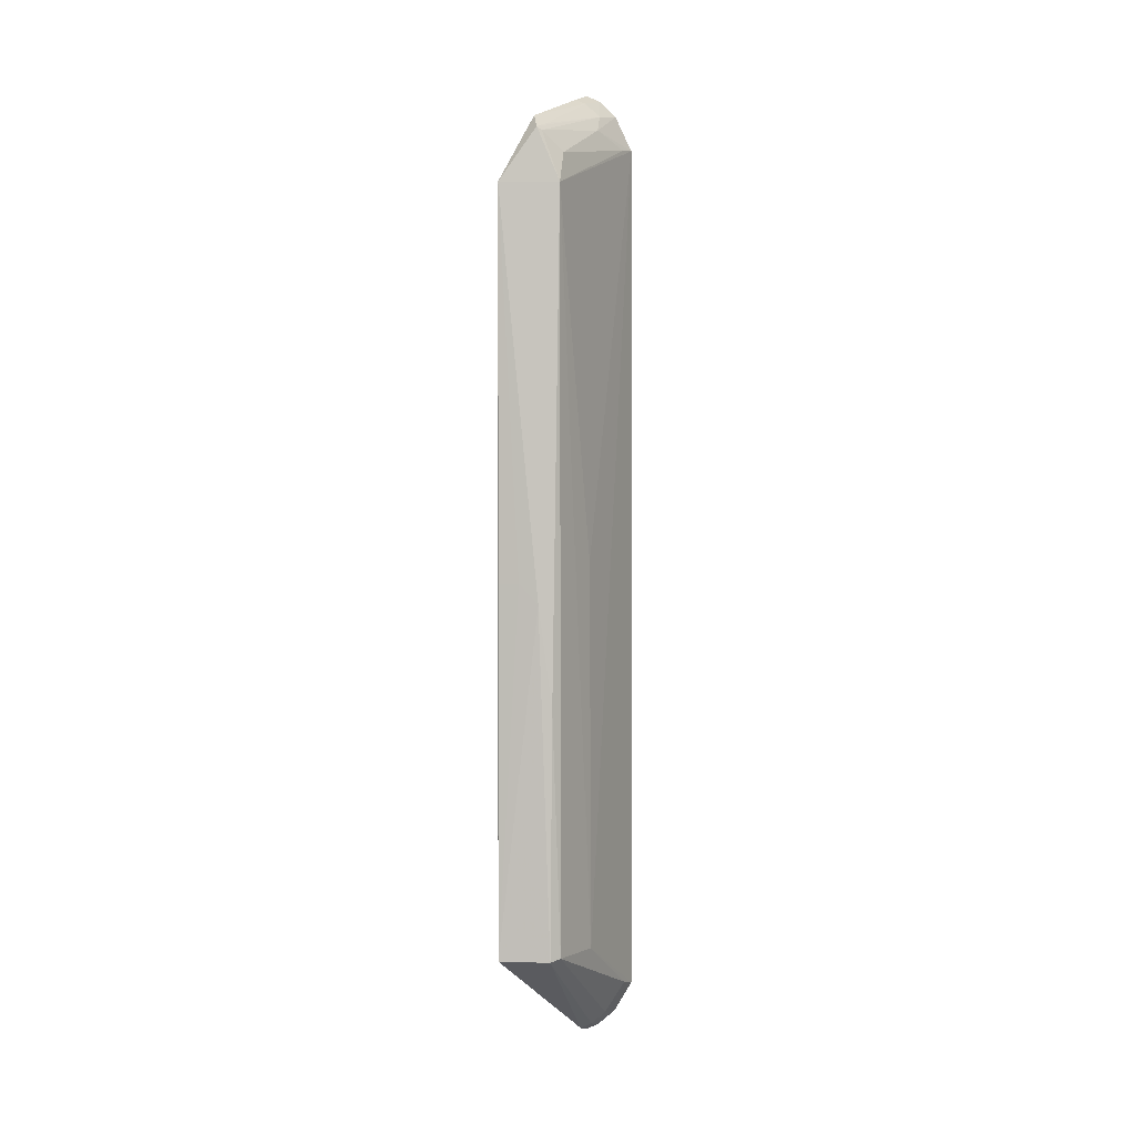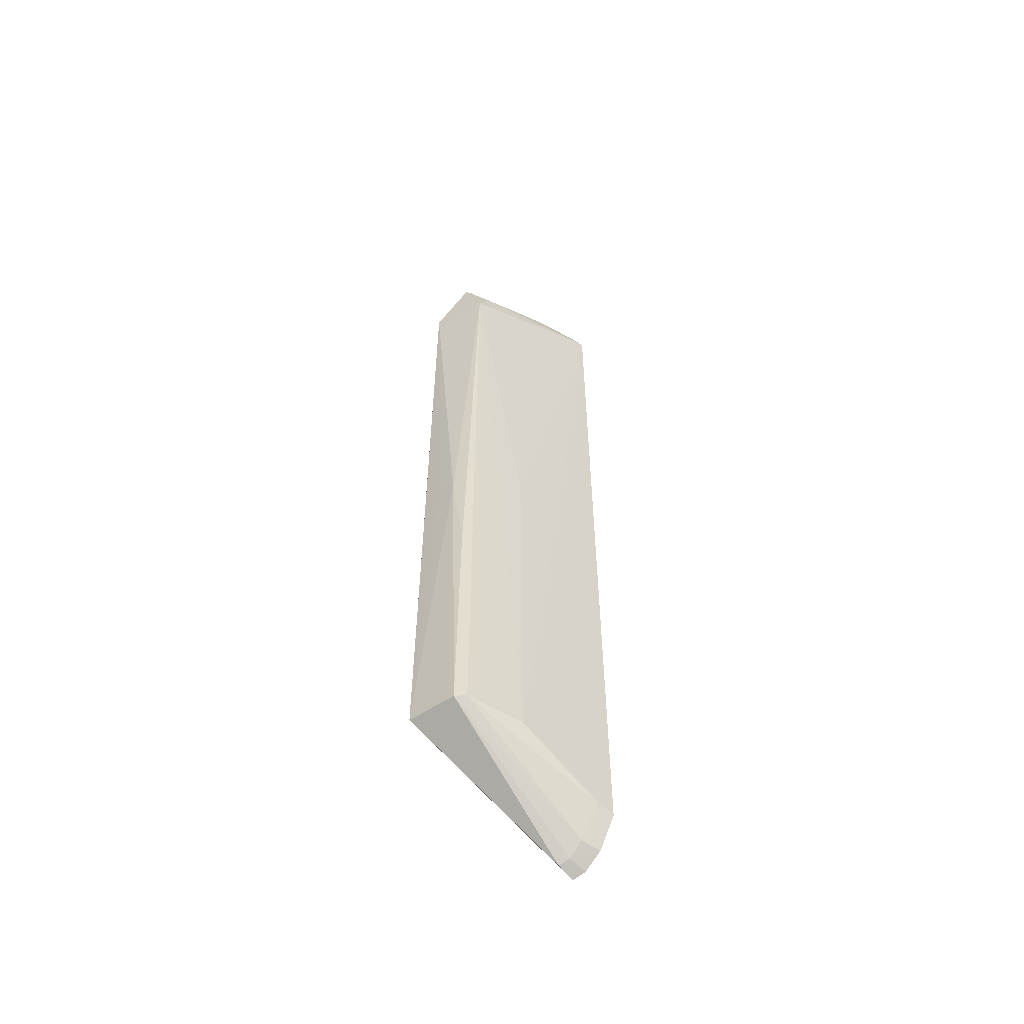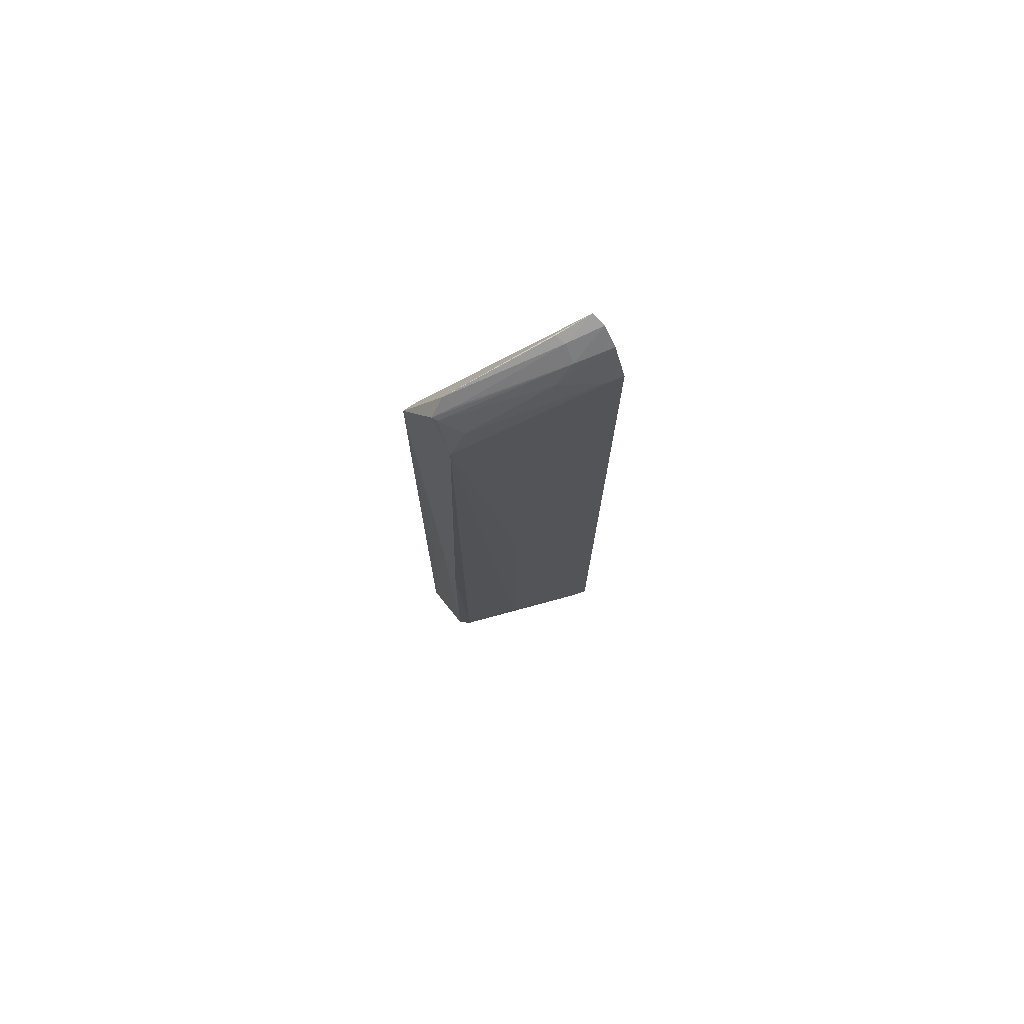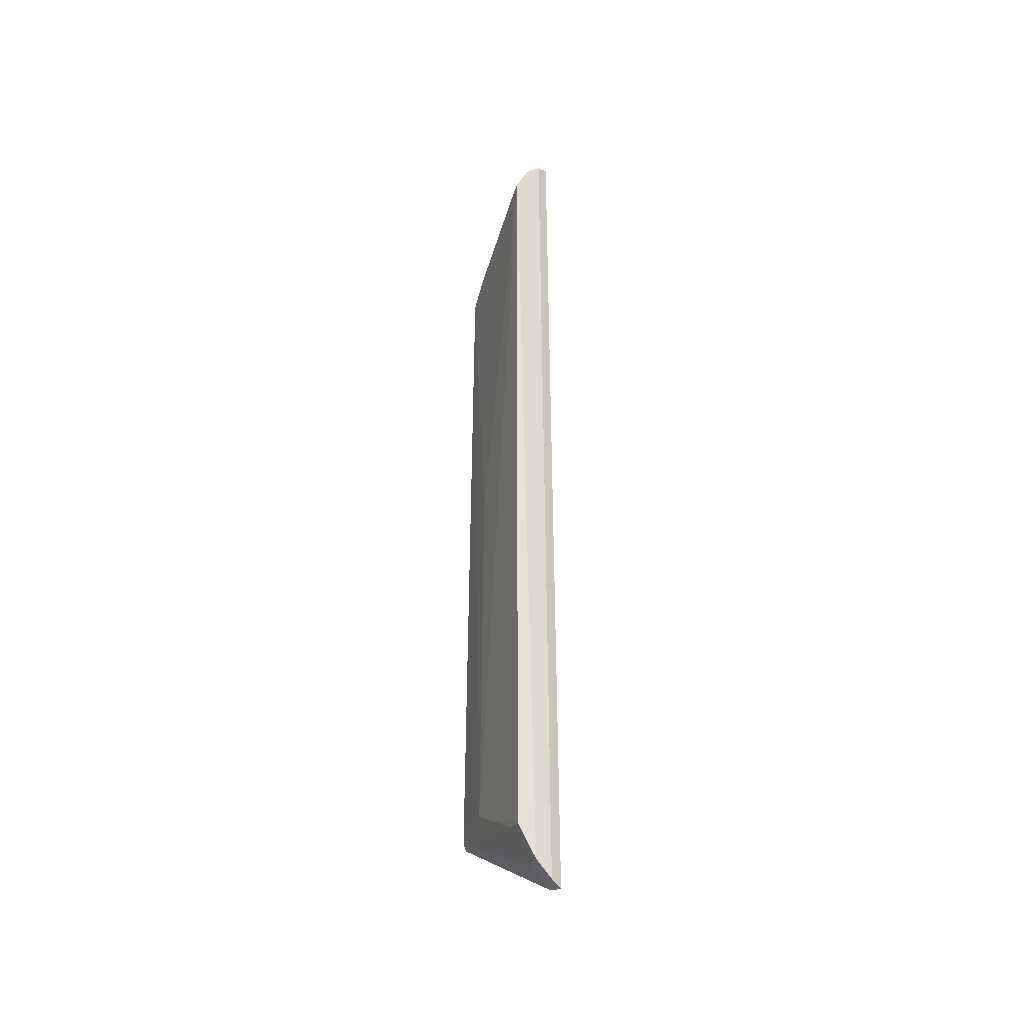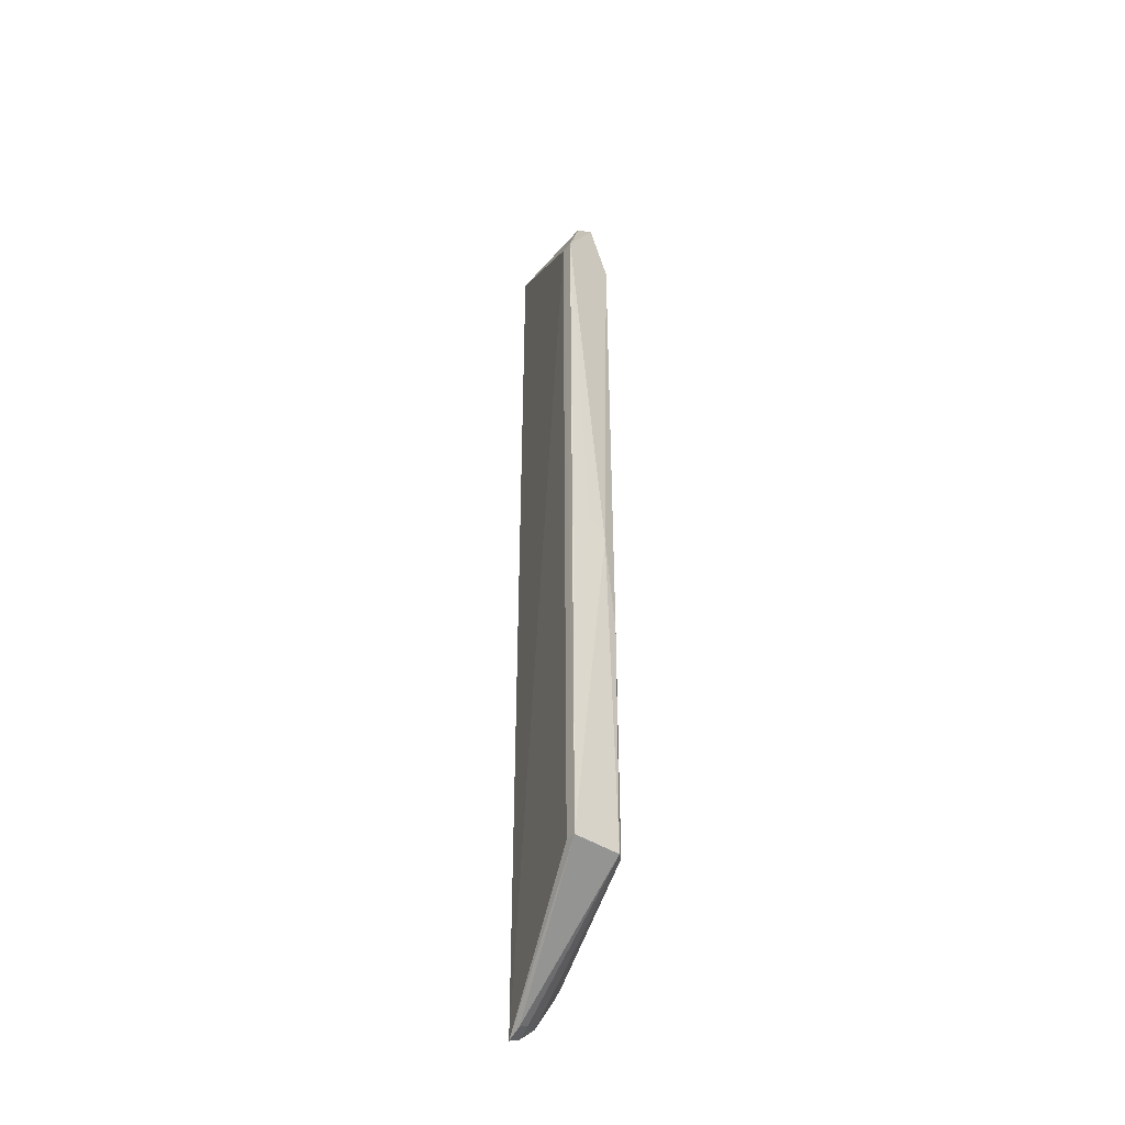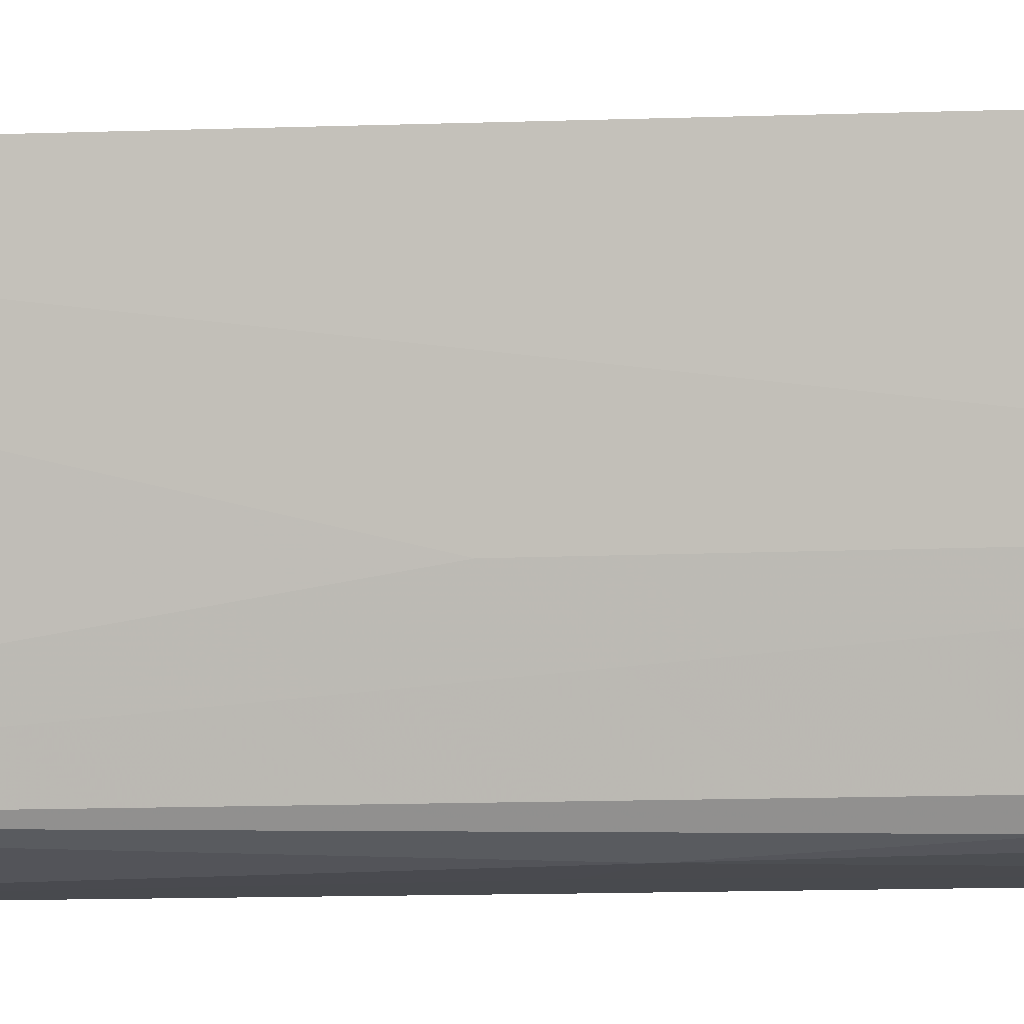
<metadata>
{"format":"obj","ext":"obj","renderer":"f3d","projection":"perspective","resolution":1024,"background":"white","views":[{"elev":1.4,"azim":-169.4,"up":"+Y"},{"elev":-54.7,"azim":-141.2,"up":"+Y"},{"elev":74.9,"azim":-125.6,"up":"+Y"},{"elev":-37.9,"azim":-35.1,"up":"+Y"},{"elev":-39.6,"azim":142.9,"up":"+Y"},{"elev":-13.2,"azim":-85.0,"up":"+Z"}]}
</metadata>
<code>
v -0.06175 0.06983 0.02503
v -0.0537 -0.05363 0.003053
v -0.05365 0.0536 0.003604
v -0.05871 0.06109 0.002971
v -0.06848 -0.06159 0.02545
v -0.05357 0.05349 0.001685
v -0.06158 -0.06892 0.02536
v -0.06836 0.06157 0.02551
v -0.06206 -0.05327 0.00298
v -0.0536 -0.05363 0.001319
v -0.0579 0.06309 0.005314
v -0.06448 0.06566 0.02033
v -0.06365 0.06899 0.02548
v -0.0649 -0.06558 0.02308
v -0.05923 -0.004389 0.001433
v -0.0619 0.05348 0.003248
v -0.06489 -0.05346 0.01114
v -0.06083 -0.05362 0.001737
v -0.0624 0.06773 0.02059
v -0.06599 0.06666 0.02549
v -0.06333 -0.0682 0.02577
v -0.06781 -0.06093 0.0229
v -0.05365 -0.001502 0.001443
v -0.06195 0.05796 0.005687
v -0.06467 0.001411 0.01109
v -0.06129 -0.06808 0.02277
v -0.06109 -0.01887 0.001843
v -0.05955 0.06214 0.00613
v -0.06096 0.06822 0.02
v -0.06472 0.06315 0.01743
v -0.06583 -0.06605 0.02578
v -0.0565 -0.001492 0.001429
v -0.05933 0.06063 0.003399
v -0.06756 0.0612 0.02292
v -0.06283 -0.06746 0.02319
f 7 2 3
f 7 3 1
f 10 6 3
f 10 3 2
f 10 2 7
f 11 1 3
f 11 3 6
f 11 6 4
f 16 4 6
f 16 6 15
f 17 5 8
f 17 16 9
f 18 15 10
f 18 14 9
f 19 12 13
f 19 13 1
f 20 13 12
f 20 8 13
f 21 7 1
f 21 1 13
f 22 9 14
f 22 17 9
f 22 5 17
f 23 6 10
f 25 17 8
f 25 8 16
f 25 16 17
f 26 18 10
f 26 10 7
f 26 7 21
f 27 16 15
f 27 15 18
f 27 18 9
f 27 9 16
f 28 4 12
f 28 12 19
f 28 19 11
f 28 11 4
f 29 19 1
f 29 1 11
f 29 11 19
f 30 20 12
f 30 8 20
f 31 8 5
f 31 22 14
f 31 5 22
f 31 21 13
f 31 13 8
f 32 15 6
f 32 6 23
f 32 23 10
f 32 10 15
f 33 4 16
f 33 16 24
f 33 24 30
f 33 30 12
f 33 12 4
f 34 24 16
f 34 16 8
f 34 30 24
f 34 8 30
f 35 14 18
f 35 18 26
f 35 26 21
f 35 31 14
f 35 21 31

</code>
